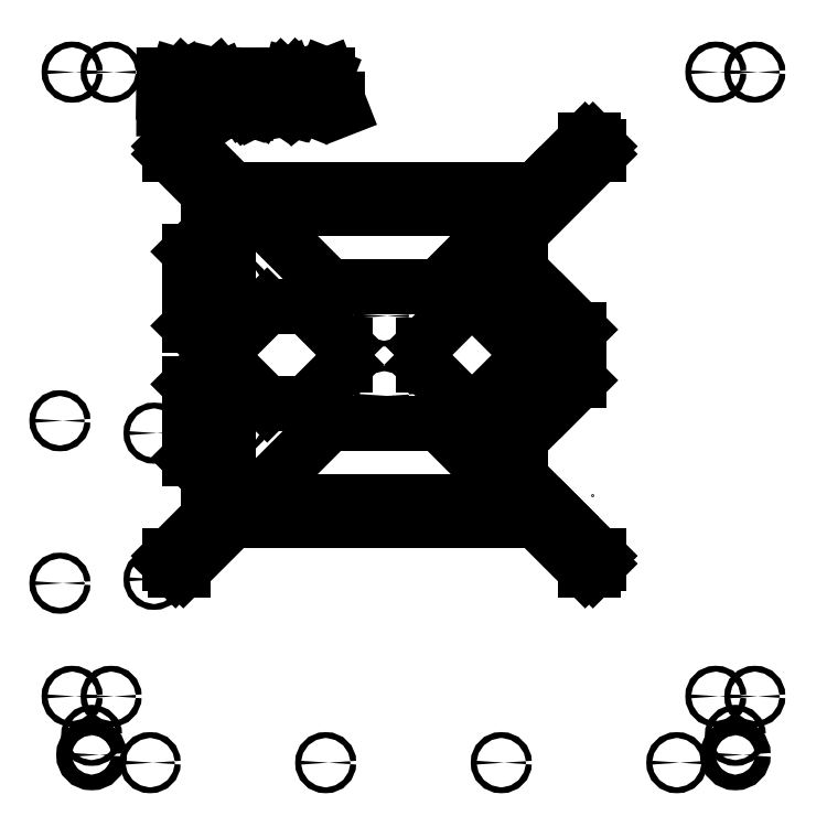
<metadata>
{"format":"dxf","ext":"dxf","renderer":"ezdxf+matplotlib","layout":"modelspace","background":"white","min_lineweight":24,"dpi":150}
</metadata>
<code>
0
SECTION
2
ENTITIES
0
LINE
8
0
10
0
20
0
30
0
11
0
21
370
31
0
0
LINE
8
0
10
0
20
370
30
0
11
370
21
370
31
0
0
LINE
8
0
10
370
20
370
30
0
11
370
21
0
31
0
0
LINE
8
0
10
370
20
0
30
0
11
0
21
0
31
0
0
LINE
8
Outside
10
5
20
0
30
0
11
0
21
4.808
31
0
0
LINE
8
Outside
10
0
20
4.808
30
0
11
0
21
365
31
0
0
LINE
8
Outside
10
0
20
365
30
0
11
5
21
370
31
0
0
LINE
8
Outside
10
5
20
370
30
0
11
365
21
370
31
0
0
LINE
8
Outside
10
365
20
370
30
0
11
370
21
365
31
0
0
LINE
8
Outside
10
370
20
365
30
0
11
370
21
5
31
0
0
LINE
8
Outside
10
370
20
5
30
0
11
365
21
0
31
0
0
LINE
8
Outside
10
365
20
0
30
0
11
345
21
0
31
0
0
LINE
8
Outside
10
345
20
0
30
0
11
343
21
2
31
0
0
LINE
8
Outside
10
329
20
2
30
0
11
41
21
2
31
0
0
LINE
8
Outside
10
27
20
2
30
0
11
25
21
0
31
0
0
LINE
8
Outside
10
25
20
0
30
0
11
5
21
0
31
0
0
ARC
8
Inside
10
100
20
20
30
0
40
5
50
180
51
0
0
LINE
8
Inside
10
95
20
20
30
0
11
95
21
35
31
0
0
LINE
8
Inside
10
95
20
35
30
0
11
80
21
50
31
0
0
LINE
8
Inside
10
80
20
50
30
0
11
60
21
50
31
0
0
LINE
8
Inside
10
60
20
50
30
0
11
55
21
55
31
0
0
LINE
8
Inside
10
55
20
55
30
0
11
55
21
325
31
0
0
LINE
8
Inside
10
55
20
325
30
0
11
60
21
330
31
0
0
LINE
8
Inside
10
60
20
330
30
0
11
310
21
330
31
0
0
LINE
8
Inside
10
310
20
330
30
0
11
315
21
325
31
0
0
LINE
8
Inside
10
315
20
325
30
0
11
315
21
55
31
0
0
LINE
8
Inside
10
315
20
55
30
0
11
310
21
50
31
0
0
LINE
8
Inside
10
105
20
20
30
0
11
105
21
35
31
0
0
LINE
8
Inside
10
105
20
35
30
0
11
110
21
40
31
0
0
ARC
8
Inside
10
270
20
20
30
0
40
5
50
180
51
0
0
LINE
8
Inside
10
310
20
50
30
0
11
290
21
50
31
0
0
LINE
8
Inside
10
291
20
51
30
0
11
275
21
35
31
0
0
LINE
8
Inside
10
275
20
35
30
0
11
275
21
20
31
0
0
LINE
8
Inside
10
265
20
20
30
0
11
265
21
35
31
0
0
LINE
8
Inside
10
265
20
35
30
0
11
260
21
40
31
0
0
LINE
8
Inside
10
180
20
15
30
0
11
190
21
15
31
0
0
LINE
8
Inside
10
190
20
15
30
0
11
215
21
40
31
0
0
LINE
8
Inside
10
180
20
15
30
0
11
155
21
40
31
0
0
LINE
8
Inside
10
110
20
40
30
0
11
155
21
40
31
0
0
LINE
8
Inside
10
215
20
40
30
0
11
260
21
40
31
0
0
LINE
8
bed-new
10
65
20
325
30
0
11
63
21
325
31
0
0
LINE
8
bed-new
10
63
20
325
30
0
11
60
21
322
31
0
0
LINE
8
bed-new
10
60
20
322
30
0
11
60
21
320
31
0
0
LINE
8
bed-new
10
60
20
320
30
0
11
60
21
318
31
0
0
LINE
8
bed-new
10
60
20
318
30
0
11
80
21
298
31
0
0
LINE
8
bed-new
10
80
20
298
30
0
11
80
21
278
31
0
0
LINE
8
bed-new
10
80
20
278
30
0
11
70
21
268
31
0
0
LINE
8
bed-new
10
70
20
162
30
0
11
80
21
152
31
0
0
LINE
8
bed-new
10
60
20
112
30
0
11
80
21
132
31
0
0
LINE
8
bed-new
10
80
20
132
30
0
11
80
21
152
31
0
0
LINE
8
bed-new
10
60
20
112
30
0
11
60
21
108
31
0
0
LINE
8
bed-new
10
60
20
108
30
0
11
63
21
105
31
0
0
LINE
8
bed-new
10
63
20
105
30
0
11
65
21
105
31
0
0
LINE
8
bed-new
10
275
20
105
30
0
11
277
21
105
31
0
0
LINE
8
bed-new
10
277
20
105
30
0
11
280
21
108
31
0
0
LINE
8
bed-new
10
280
20
321
30
0
11
280
21
322
31
0
0
LINE
8
bed-new
10
280
20
322
30
0
11
277
21
325
31
0
0
LINE
8
bed-new
10
280
20
318
30
0
11
240
21
278
31
0
0
LINE
8
bed-new
10
270
20
228
30
0
11
260
21
238
31
0
0
LINE
8
bed-new
10
260
20
238
30
0
11
240
21
258
31
0
0
LINE
8
bed-new
10
240
20
258
30
0
11
240
21
278
31
0
0
LINE
8
bed-new
10
270
20
202
30
0
11
260
21
192
31
0
0
LINE
8
bed-new
10
260
20
192
30
0
11
240
21
172
31
0
0
LINE
8
bed-new
10
280
20
112
30
0
11
260
21
132
31
0
0
LINE
8
bed-new
10
260
20
132
30
0
11
240
21
152
31
0
0
LINE
8
bed-new
10
240
20
152
30
0
11
240
21
172
31
0
0
LINE
8
bed-new
10
273
20
325
30
0
11
250
21
302
31
0
0
LINE
8
bed-new
10
210
20
262
30
0
11
208
21
260
31
0
0
LINE
8
bed-new
10
208
20
260
30
0
11
198
21
250
31
0
0
LINE
8
bed-new
10
198
20
250
30
0
11
142
21
250
31
0
0
LINE
8
bed-new
10
273
20
105
30
0
11
248
21
130
31
0
0
LINE
8
bed-new
10
198
20
180
30
0
11
142
21
180
31
0
0
LINE
8
bed-new
10
92
20
300
30
0
11
248
21
300
31
0
0
LINE
8
bed-new
10
92
20
130
30
0
11
248
21
130
31
0
0
LINE
8
bed-new
10
70
20
230
30
0
11
80
21
220
31
0
0
LINE
8
bed-new
10
80
20
220
30
0
11
80
21
210
31
0
0
LINE
8
bed-new
10
80
20
210
30
0
11
70
21
200
31
0
0
LINE
8
bed-new
10
90
20
220
30
0
11
110
21
240
31
0
0
LINE
8
bed-new
10
110
20
240
30
0
11
130
21
240
31
0
0
LINE
8
bed-new
10
130
20
240
30
0
11
150
21
220
31
0
0
LINE
8
bed-new
10
150
20
220
30
0
11
150
21
210
31
0
0
LINE
8
bed-new
10
150
20
210
30
0
11
130
21
190
31
0
0
LINE
8
bed-new
10
130
20
190
30
0
11
110
21
190
31
0
0
LINE
8
bed-new
10
110
20
190
30
0
11
90
21
210
31
0
0
LINE
8
bed-new
10
90
20
210
30
0
11
90
21
220
31
0
0
LINE
8
bed-new
10
220
20
240
30
0
11
240
21
220
31
0
0
LINE
8
bed-new
10
240
20
220
30
0
11
240
21
210
31
0
0
LINE
8
bed-new
10
240
20
210
30
0
11
220
21
190
31
0
0
LINE
8
bed-new
10
220
20
190
30
0
11
210
21
190
31
0
0
LINE
8
bed-new
10
210
20
190
30
0
11
190
21
210
31
0
0
LINE
8
bed-new
10
190
20
210
30
0
11
190
21
220
31
0
0
LINE
8
bed-new
10
190
20
220
30
0
11
210
21
240
31
0
0
LINE
8
bed-new
10
210
20
240
30
0
11
220
21
240
31
0
0
LINE
8
bed-new
10
65
20
325
30
0
11
67
21
325
31
0
0
LINE
8
bed-new
10
277
20
325
30
0
11
273
21
325
31
0
0
LINE
8
bed-new
10
280
20
321
30
0
11
280
21
318
31
0
0
LINE
8
bed-new
10
280
20
112
30
0
11
280
21
108
31
0
0
LINE
8
bed-new
10
273
20
105
30
0
11
275
21
105
31
0
0
LINE
8
bed-new
10
67
20
105
30
0
11
65
21
105
31
0
0
LINE
8
bed-new
10
102
20
290
30
0
11
238
21
290
31
0
0
LINE
8
bed-new
10
250
20
302
30
0
11
248
21
300
31
0
0
LINE
8
bed-new
10
238
20
290
30
0
11
210
21
262
31
0
0
LINE
8
bed-new
10
67
20
325
30
0
11
92
21
300
31
0
0
LINE
8
bed-new
10
102
20
290
30
0
11
142
21
250
31
0
0
LINE
8
bed-new
10
238
20
140
30
0
11
102
21
140
31
0
0
LINE
8
bed-new
10
67
20
105
30
0
11
92
21
130
31
0
0
LINE
8
bed-new
10
142
20
180
30
0
11
102
21
140
31
0
0
LINE
8
bed-new
10
198
20
180
30
0
11
238
21
140
31
0
0
LINE
8
NAME
10
57.03
20
341.2
30
0
11
57.1
21
358.4
31
0
0
LINE
8
NAME
10
57.1
20
358.4
30
0
11
64.09
21
358.4
31
0
0
LINE
8
NAME
10
64.09
20
358.4
30
0
11
66.24
21
357.8
31
0
0
LINE
8
NAME
10
66.24
20
357.8
30
0
11
67.29
21
356.8
31
0
0
LINE
8
NAME
10
67.29
20
356.8
30
0
11
68.01
21
355.5
31
0
0
LINE
8
NAME
10
68.01
20
355.5
30
0
11
68.33
21
353.7
31
0
0
LINE
8
NAME
10
68.33
20
353.7
30
0
11
68.01
21
352
31
0
0
LINE
8
NAME
10
68.01
20
352
30
0
11
67.16
21
350.6
31
0
0
LINE
8
NAME
10
67.16
20
350.6
30
0
11
65.98
21
349.9
31
0
0
LINE
8
NAME
10
65.98
20
349.9
30
0
11
64.8
21
349.5
31
0
0
LINE
8
NAME
10
64.8
20
349.5
30
0
11
63.37
21
349.3
31
0
0
LINE
8
NAME
10
63.37
20
349.3
30
0
11
61.6
21
349.3
31
0
0
LINE
8
NAME
10
75.65
20
341
30
0
11
75.59
21
358.4
31
0
0
LINE
8
NAME
10
75.59
20
358.4
30
0
11
82.38
21
358.5
31
0
0
LINE
8
NAME
10
82.38
20
358.5
30
0
11
84.99
21
357.8
31
0
0
LINE
8
NAME
10
84.99
20
357.8
30
0
11
86.17
21
356.5
31
0
0
LINE
8
NAME
10
86.17
20
356.5
30
0
11
86.76
21
355.1
31
0
0
LINE
8
NAME
10
86.76
20
355.1
30
0
11
86.95
21
354
31
0
0
LINE
8
NAME
10
86.95
20
354
30
0
11
86.82
21
352.3
31
0
0
LINE
8
NAME
10
86.82
20
352.3
30
0
11
86.24
21
351.2
31
0
0
LINE
8
NAME
10
86.24
20
351.2
30
0
11
85.32
21
350.3
31
0
0
LINE
8
NAME
10
85.32
20
350.3
30
0
11
84.47
21
349.8
31
0
0
LINE
8
NAME
10
84.47
20
349.8
30
0
11
82.97
21
349.4
31
0
0
LINE
8
NAME
10
82.97
20
349.4
30
0
11
81.53
21
349.3
31
0
0
LINE
8
NAME
10
81.53
20
349.3
30
0
11
80.22
21
349.3
31
0
0
LINE
8
NAME
10
80.22
20
349.3
30
0
11
82.12
21
349.3
31
0
0
LINE
8
NAME
10
82.12
20
349.3
30
0
11
83.03
21
348.8
31
0
0
LINE
8
NAME
10
83.03
20
348.8
30
0
11
84.08
21
347.4
31
0
0
LINE
8
NAME
10
84.08
20
347.4
30
0
11
88.52
21
341.1
31
0
0
LINE
8
NAME
10
95.77
20
358.4
30
0
11
95.71
21
347.8
31
0
0
LINE
8
NAME
10
95.71
20
347.8
30
0
11
95.97
21
345.7
31
0
0
LINE
8
NAME
10
95.97
20
345.7
30
0
11
96.49
21
344.2
31
0
0
LINE
8
NAME
10
96.49
20
344.2
30
0
11
97.21
21
343.2
31
0
0
LINE
8
NAME
10
97.21
20
343.2
30
0
11
98.21
21
342
31
0
0
LINE
8
NAME
10
98.21
20
342
30
0
11
99.84
21
341.4
31
0
0
LINE
8
NAME
10
99.84
20
341.4
30
0
11
101.7
21
341.1
31
0
0
LINE
8
NAME
10
101.7
20
341.1
30
0
11
104
21
341.4
31
0
0
LINE
8
NAME
10
104
20
341.4
30
0
11
106
21
342.4
31
0
0
LINE
8
NAME
10
106
20
342.4
30
0
11
107.1
21
344.2
31
0
0
LINE
8
NAME
10
107.1
20
344.2
30
0
11
107.6
21
346.7
31
0
0
LINE
8
NAME
10
107.6
20
346.7
30
0
11
107.6
21
349.2
31
0
0
LINE
8
NAME
10
107.6
20
349.2
30
0
11
107.5
21
358.5
31
0
0
LINE
8
NAME
10
133
20
341
30
0
11
140
21
358.5
31
0
0
LINE
8
NAME
10
140
20
358.5
30
0
11
141.1
21
358.5
31
0
0
LINE
8
NAME
10
141.1
20
358.5
30
0
11
148
21
341
31
0
0
LINE
8
NAME
10
146
20
346.2
30
0
11
135.1
21
346.2
31
0
0
LINE
8
NAME
10
115.1
20
345.4
30
0
11
116.2
21
343.5
31
0
0
LINE
8
NAME
10
116.2
20
343.5
30
0
11
118.6
21
341.9
31
0
0
LINE
8
NAME
10
118.6
20
341.9
30
0
11
121
21
341.2
31
0
0
LINE
8
NAME
10
121
20
341.2
30
0
11
124.5
21
341.7
31
0
0
LINE
8
NAME
10
124.5
20
341.7
30
0
11
126.1
21
343
31
0
0
LINE
8
NAME
10
126.1
20
343
30
0
11
127.3
21
345.1
31
0
0
LINE
8
NAME
10
127.3
20
345.1
30
0
11
127.3
21
346.4
31
0
0
LINE
8
NAME
10
127.3
20
346.4
30
0
11
126.9
21
347.5
31
0
0
LINE
8
NAME
10
126.9
20
347.5
30
0
11
125.8
21
348.8
31
0
0
LINE
8
NAME
10
125.8
20
348.8
30
0
11
124.6
21
349.3
31
0
0
LINE
8
NAME
10
124.6
20
349.3
30
0
11
118.8
21
351.1
31
0
0
LINE
8
NAME
10
118.8
20
351.1
30
0
11
117.1
21
352.2
31
0
0
LINE
8
NAME
10
117.1
20
352.2
30
0
11
116
21
353.4
31
0
0
LINE
8
NAME
10
116
20
353.4
30
0
11
115.9
21
354.6
31
0
0
LINE
8
NAME
10
115.9
20
354.6
30
0
11
116.2
21
356.4
31
0
0
LINE
8
NAME
10
116.2
20
356.4
30
0
11
117.4
21
357.7
31
0
0
LINE
8
NAME
10
117.4
20
357.7
30
0
11
119.5
21
358.4
31
0
0
LINE
8
NAME
10
119.5
20
358.4
30
0
11
122.1
21
358.6
31
0
0
LINE
8
NAME
10
122.1
20
358.6
30
0
11
124.9
21
357.9
31
0
0
LINE
8
NAME
10
124.9
20
357.9
30
0
11
126
21
356.8
31
0
0
LINE
8
NAME
10
126
20
356.8
30
0
11
126.4
21
355.6
31
0
0
LINE
8
NAME
10
61.6
20
349.3
30
0
11
57.06
21
349.4
31
0
0
LINE
8
NAME
10
80.22
20
349.3
30
0
11
75.62
21
349.2
31
0
0
LINE
8
bed-new
10
276.5
20
143.4
30
0
11
276.5
21
143.4
31
0
0
LINE
8
bed-new
10
70
20
268
30
0
11
70
21
230
31
0
0
LINE
8
bed-new
10
70
20
200
30
0
11
70
21
162
31
0
0
LINE
8
bed-new
10
270
20
228
30
0
11
270
21
202
31
0
0
CIRCLE
8
M3 zavit
10
3.74
20
181.3
30
0
40
1.5
0
CIRCLE
8
M3 zavit
10
52
20
174.9
30
0
40
1.5
0
CIRCLE
8
M3 zavit
10
52
20
100
30
0
40
1.5
0
CIRCLE
8
M3 zavit
10
3.74
20
98
30
0
40
1.5
0
CIRCLE
8
M3 díry
10
75
20
250
30
0
40
1.5
0
CIRCLE
8
M3 díry
10
95
20
250
30
0
40
1.5
0
CIRCLE
8
M3 díry
10
75
20
180
30
0
40
1.5
0
CIRCLE
8
M3 díry
10
95
20
180
30
0
40
1.5
0
CIRCLE
8
M3 díry
10
265
20
215
30
0
40
1.5
0
CIRCLE
8
M3 díry
10
245
20
215
30
0
40
1.5
0
CIRCLE
8
M3 díry
10
65.5
20
319.5
30
0
40
1.5
0
CIRCLE
8
M3 díry
10
274.5
20
110.5
30
0
40
1.5
0
CIRCLE
8
M3 díry
10
274.5
20
319.5
30
0
40
1.5
0
CIRCLE
8
M3 díry
10
65.5
20
110.5
30
0
40
1.5
0
LINE
8
Outside
10
343
20
2
30
0
11
339
21
6
31
0
0
LINE
8
Outside
10
339
20
6
30
0
11
333
21
6
31
0
0
LINE
8
Outside
10
333
20
6
30
0
11
329
21
2
31
0
0
LINE
8
Outside
10
27
20
2
30
0
11
31
21
6
31
0
0
LINE
8
Outside
10
31
20
6
30
0
11
37
21
6
31
0
0
LINE
8
Outside
10
37
20
6
30
0
11
41
21
2
31
0
0
CIRCLE
8
M3 díry
10
50
20
6
30
0
40
1.5
0
CIRCLE
8
M3 díry
10
320
20
6
30
0
40
1.5
0
CIRCLE
8
M3 díry
10
230
20
6
30
0
40
1.5
0
CIRCLE
8
M3 díry
10
140
20
6
30
0
40
1.5
0
CIRCLE
8
Upinaci-diry
10
20
20
10
30
0
40
4
0
CIRCLE
8
Upinaci-diry
10
350
20
10
30
0
40
4
0
LINE
8
bed-new
10
80
20
169
30
0
11
80
21
192
31
0
0
ARC
8
bed-new
10
84
20
192
30
0
40
4
50
90
51
180
0
LINE
8
bed-new
10
84
20
196
30
0
11
86
21
196
31
0
0
ARC
8
bed-new
10
86
20
192
30
0
40
4
50
0
51
90
0
LINE
8
bed-new
10
90
20
192
30
0
11
90
21
169
31
0
0
ARC
8
bed-new
10
84
20
169
30
0
40
4
50
180
51
270
0
LINE
8
bed-new
10
86
20
165
30
0
11
84
21
165
31
0
0
ARC
8
bed-new
10
86
20
169
30
0
40
4
50
270
51
0
0
CIRCLE
8
M3 zavit
10
10
20
40
30
0
40
1.5
0
CIRCLE
8
M3 zavit
10
30
20
40
30
0
40
1.5
0
CIRCLE
8
M3 zavit
10
20
20
20
30
0
40
1.5
0
CIRCLE
8
M3 zavit
10
350
20
20
30
0
40
1.5
0
CIRCLE
8
M3 zavit
10
340
20
40
30
0
40
1.5
0
CIRCLE
8
M3 zavit
10
360
20
40
30
0
40
1.5
0
CIRCLE
8
M3 zavit
10
360
20
360
30
0
40
1.5
0
CIRCLE
8
M3 zavit
10
340
20
360
30
0
40
1.5
0
CIRCLE
8
M3 zavit
10
10
20
360
30
0
40
1.5
0
CIRCLE
8
M3 zavit
10
30
20
360
30
0
40
1.5
0
CIRCLE
8
M3 zavit
10
170
20
194
30
0
40
1.5
0
CIRCLE
8
M3 zavit
10
170
20
235
30
0
40
1.5
0
ARC
8
bed-new
10
86
20
239
30
0
40
4
50
270
51
0
0
LINE
8
bed-new
10
80
20
239
30
0
11
80
21
262
31
0
0
ARC
8
bed-new
10
84
20
262
30
0
40
4
50
90
51
180
0
LINE
8
bed-new
10
84
20
266
30
0
11
86
21
266
31
0
0
ARC
8
bed-new
10
86
20
262
30
0
40
4
50
0
51
90
0
LINE
8
bed-new
10
90
20
262
30
0
11
90
21
239
31
0
0
ARC
8
bed-new
10
84
20
239
30
0
40
4
50
180
51
270
0
LINE
8
bed-new
10
86
20
235
30
0
11
84
21
235
31
0
0
ARC
8
bed-new
10
256
20
202.9
30
0
40
4
50
270
51
0
0
LINE
8
bed-new
10
250
20
202.9
30
0
11
250
21
225.9
31
0
0
ARC
8
bed-new
10
254
20
225.9
30
0
40
4
50
90
51
180
0
LINE
8
bed-new
10
254
20
229.9
30
0
11
256
21
229.9
31
0
0
ARC
8
bed-new
10
256
20
225.9
30
0
40
4
50
0
51
90
0
LINE
8
bed-new
10
260
20
225.9
30
0
11
260
21
202.9
31
0
0
ARC
8
bed-new
10
254
20
202.9
30
0
40
4
50
180
51
270
0
LINE
8
bed-new
10
256
20
198.9
30
0
11
254
21
198.9
31
0
0
ENDSEC
0
EOF

</code>
